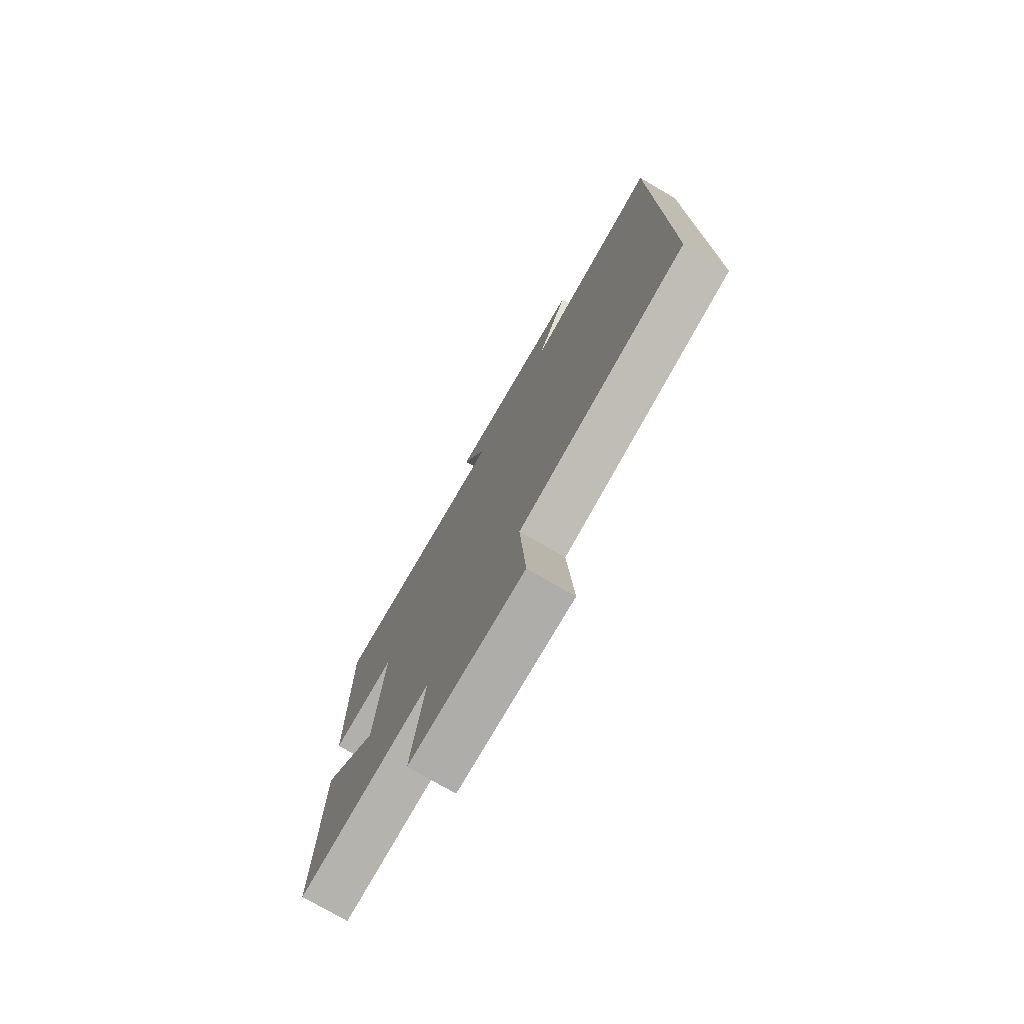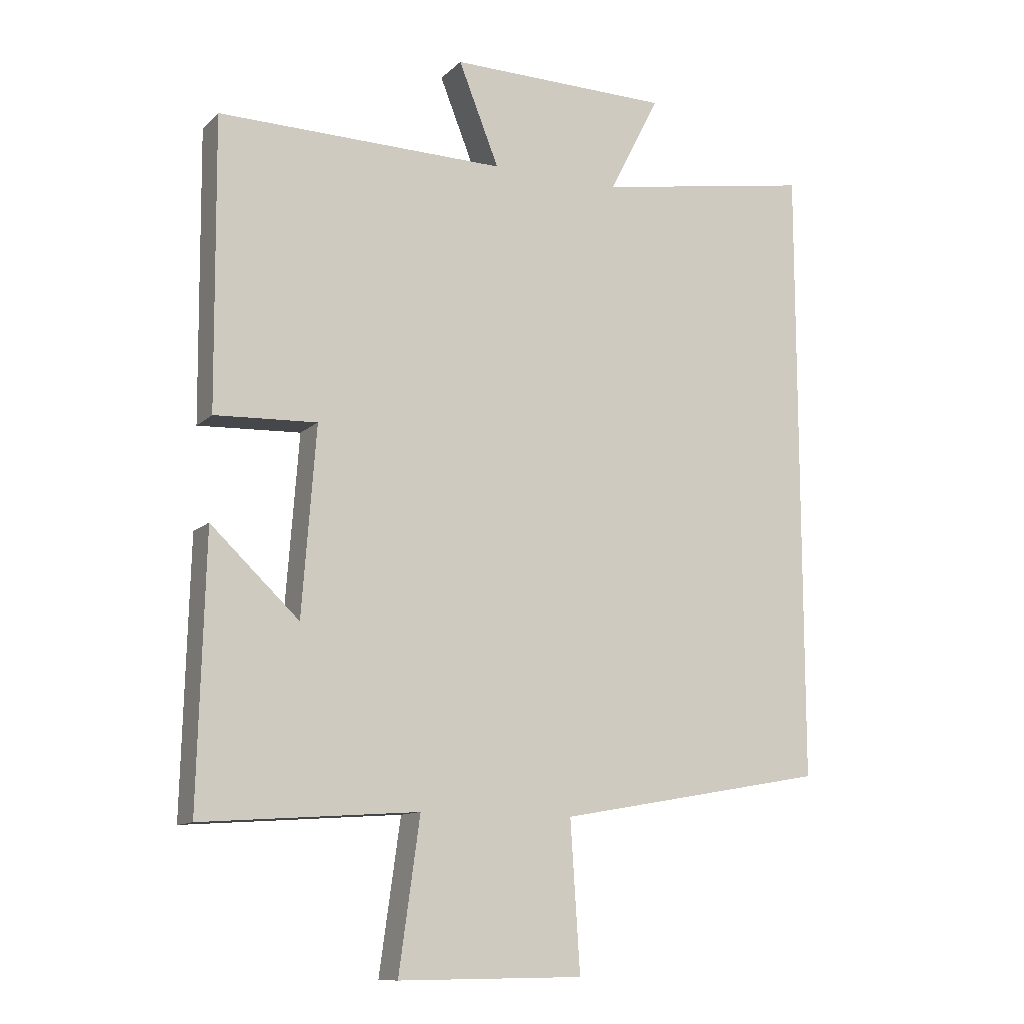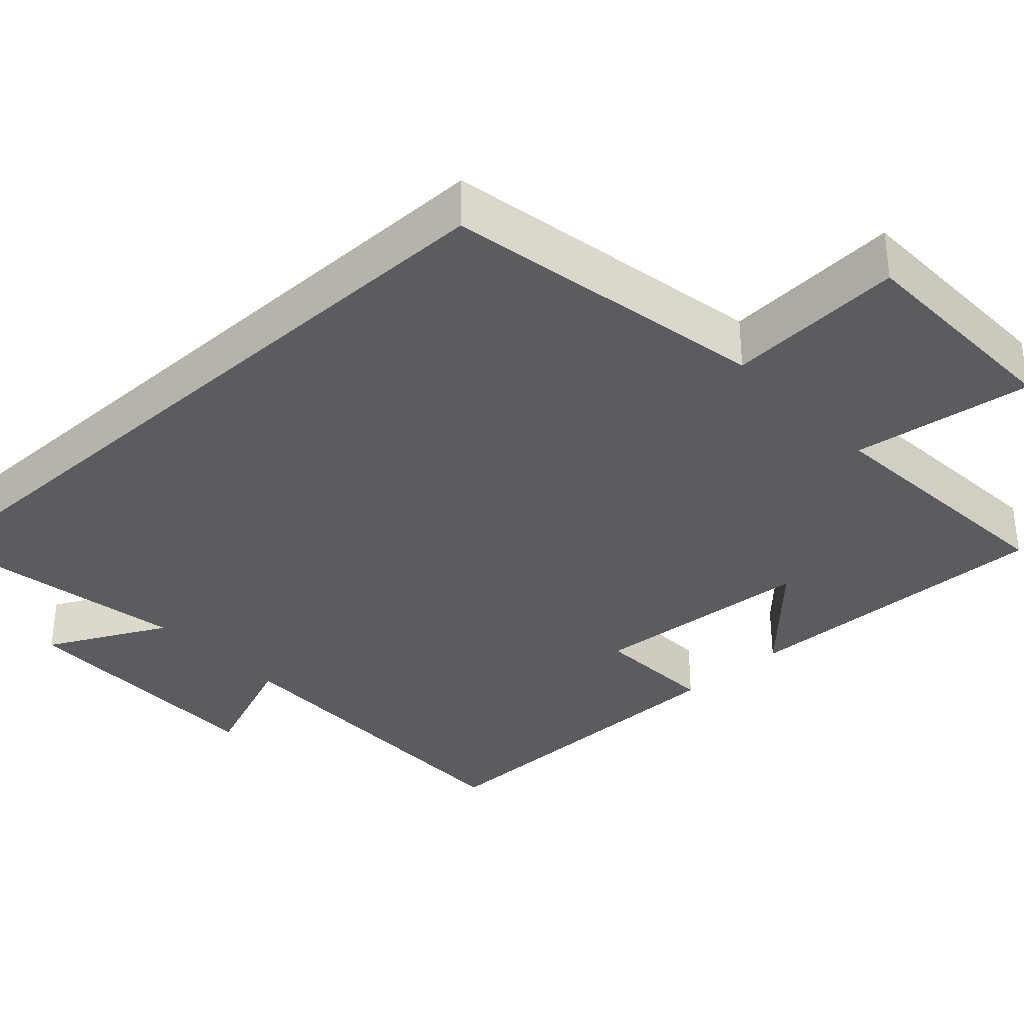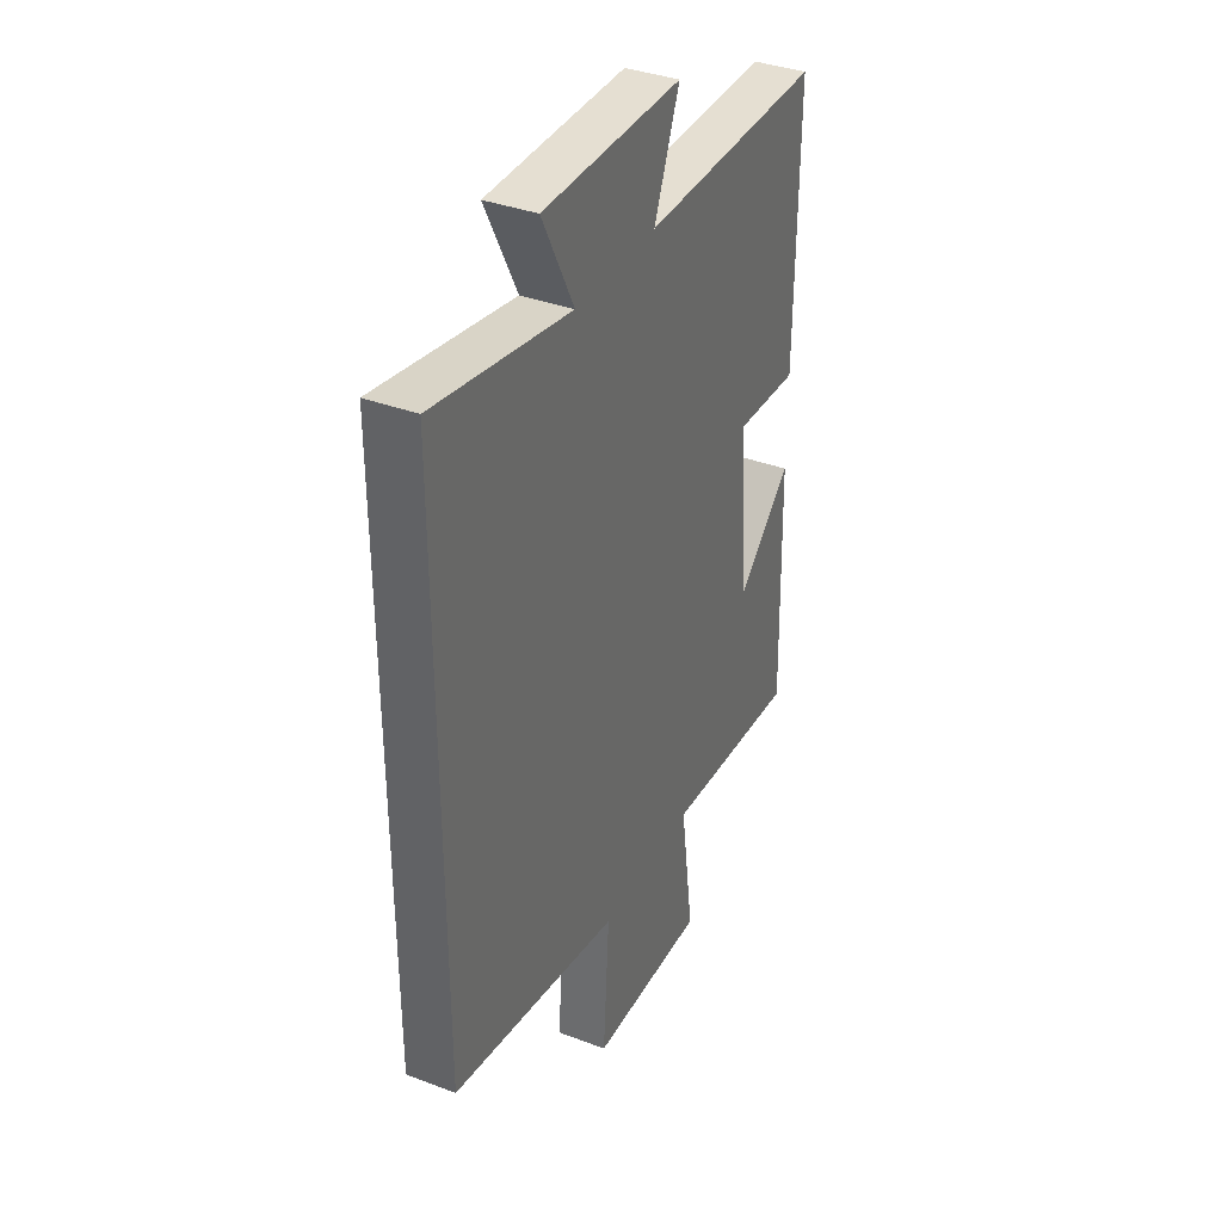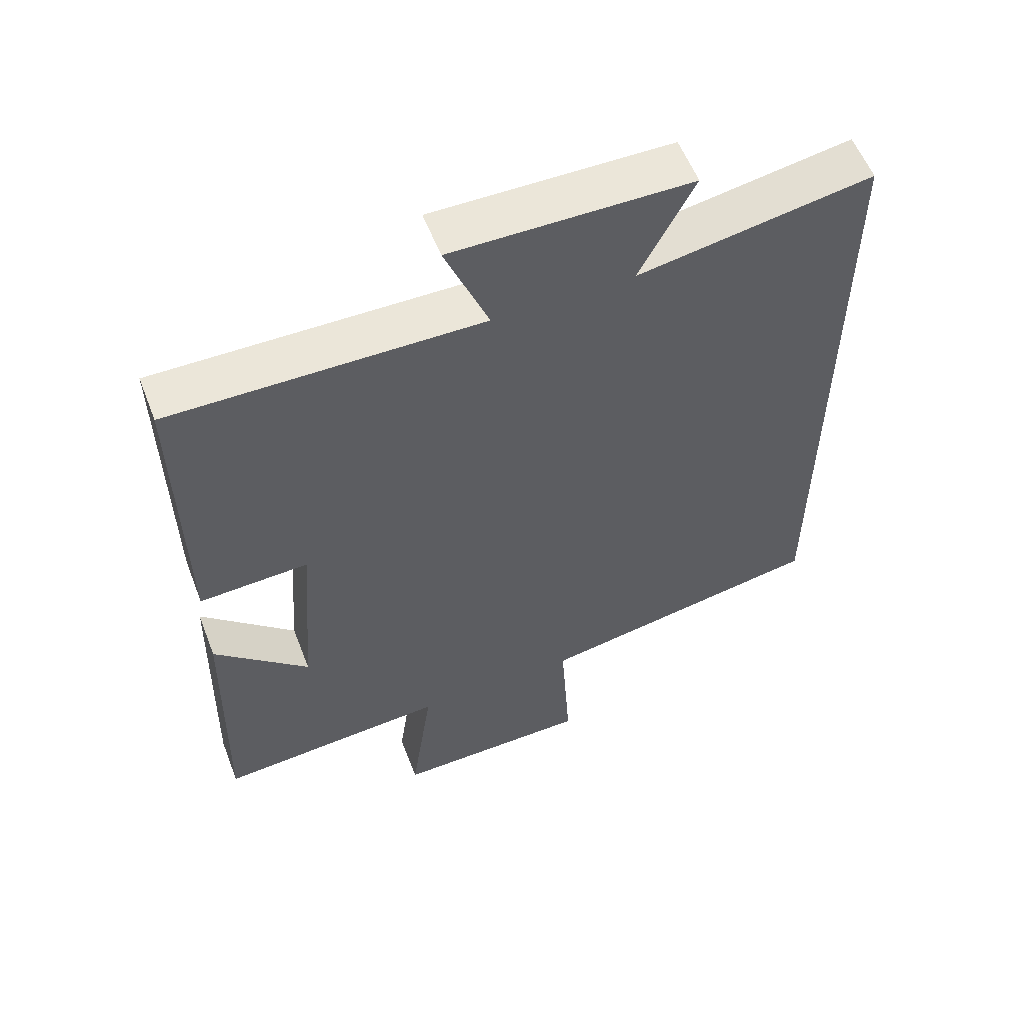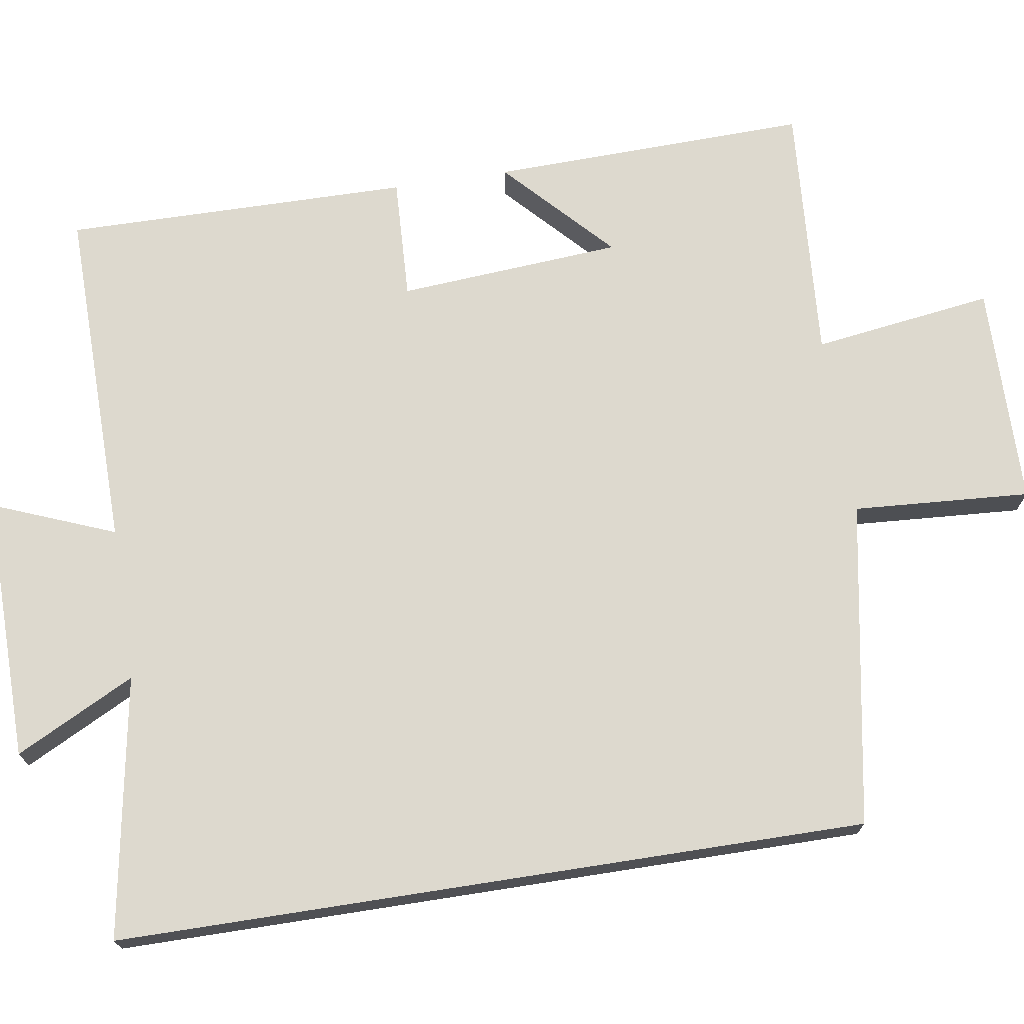
<metadata>
{"format":"obj","ext":"obj","renderer":"f3d","projection":"perspective","resolution":1024,"background":"white","views":[{"elev":-76.3,"azim":59.8,"up":"+Z"},{"elev":-11.6,"azim":-26.6,"up":"+Z"},{"elev":-34.5,"azim":132.7,"up":"+Y"},{"elev":36.8,"azim":116.0,"up":"+Z"},{"elev":57.2,"azim":-21.1,"up":"+Z"},{"elev":71.7,"azim":81.1,"up":"+Y"}]}
</metadata>
<code>
v -0.504 0.07 0.506
v -0.049 0.07 0.5
v -0.113 0.07 0.661
v 0.237 0.07 0.657
v 0.157 0.07 0.5
v 0.5 0.07 0.559
v 0.5 0.07 -0.424
v 0.074 0.07 -0.5
v 0.089 0.07 -0.733
v -0.203 0.07 -0.737
v -0.17 0.07 -0.5
v -0.511 0.07 -0.524
v -0.5 0.07 -0.105
v -0.361 0.07 -0.236
v -0.339 0.07 0.058
v -0.5 0.07 0.051
v -0.504 0 0.506
v -0.049 0 0.5
v -0.113 0 0.661
v 0.237 0 0.657
v 0.157 0 0.5
v 0.5 0 0.559
v 0.5 0 -0.424
v 0.074 0 -0.5
v 0.089 0 -0.733
v -0.203 0 -0.737
v -0.17 0 -0.5
v -0.511 0 -0.524
v -0.5 0 -0.105
v -0.361 0 -0.236
v -0.339 0 0.058
v -0.5 0 0.051
f 15 16 1 2
f 14 15 2
f 11 12 13 14
f 11 14 2
f 8 9 10 11
f 7 8 11
f 6 7 11
f 5 6 11
f 5 11 2
f 2 3 4 5
f 18 17 32 31
f 18 31 30
f 30 29 28 27
f 18 30 27
f 27 26 25 24
f 27 24 23
f 27 23 22
f 27 22 21
f 18 27 21
f 21 20 19 18
f 1 17 18 2
f 2 18 19 3
f 3 19 20 4
f 4 20 21 5
f 5 21 22 6
f 6 22 23 7
f 7 23 24 8
f 8 24 25 9
f 9 25 26 10
f 10 26 27 11
f 11 27 28 12
f 12 28 29 13
f 13 29 30 14
f 14 30 31 15
f 15 31 32 16
f 16 32 17 1

</code>
